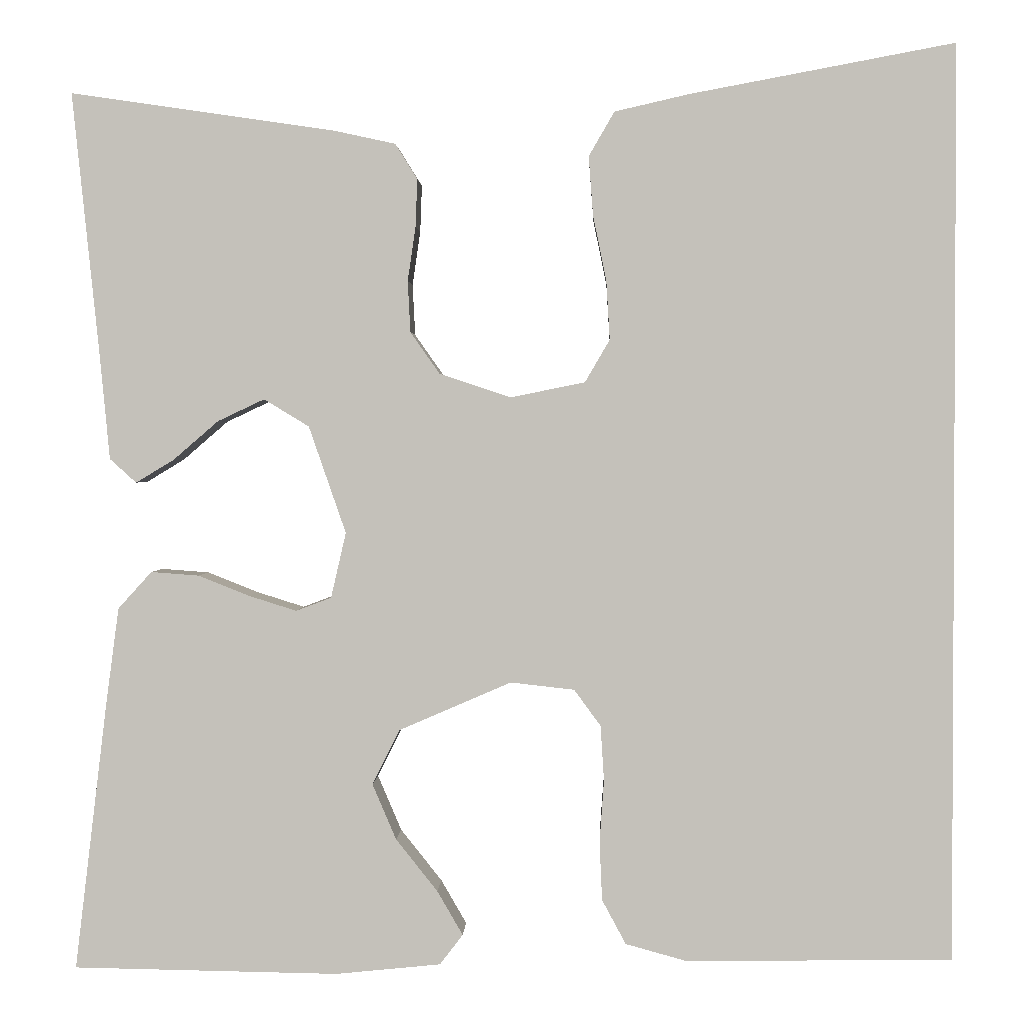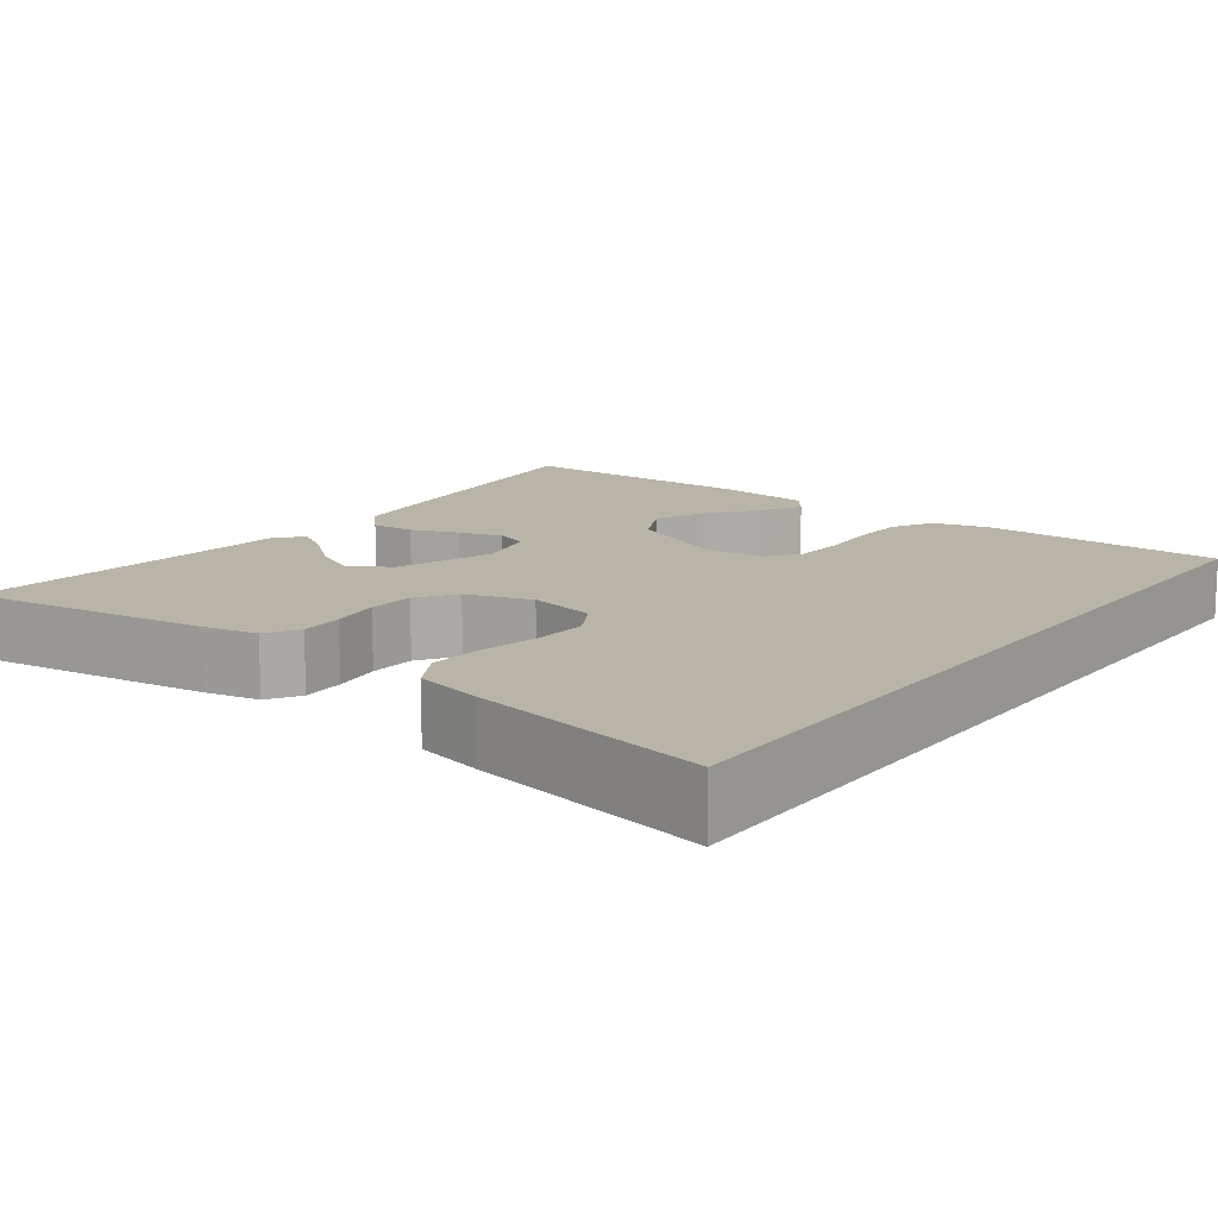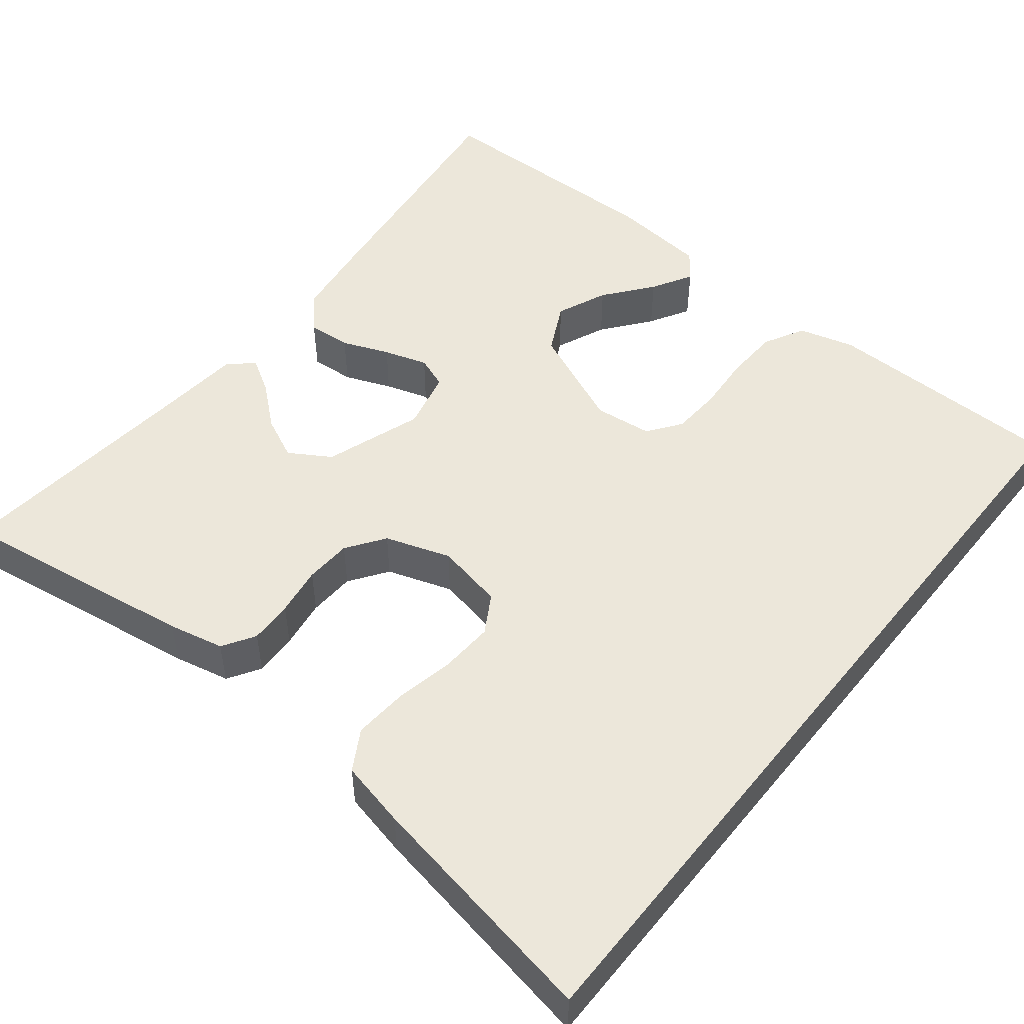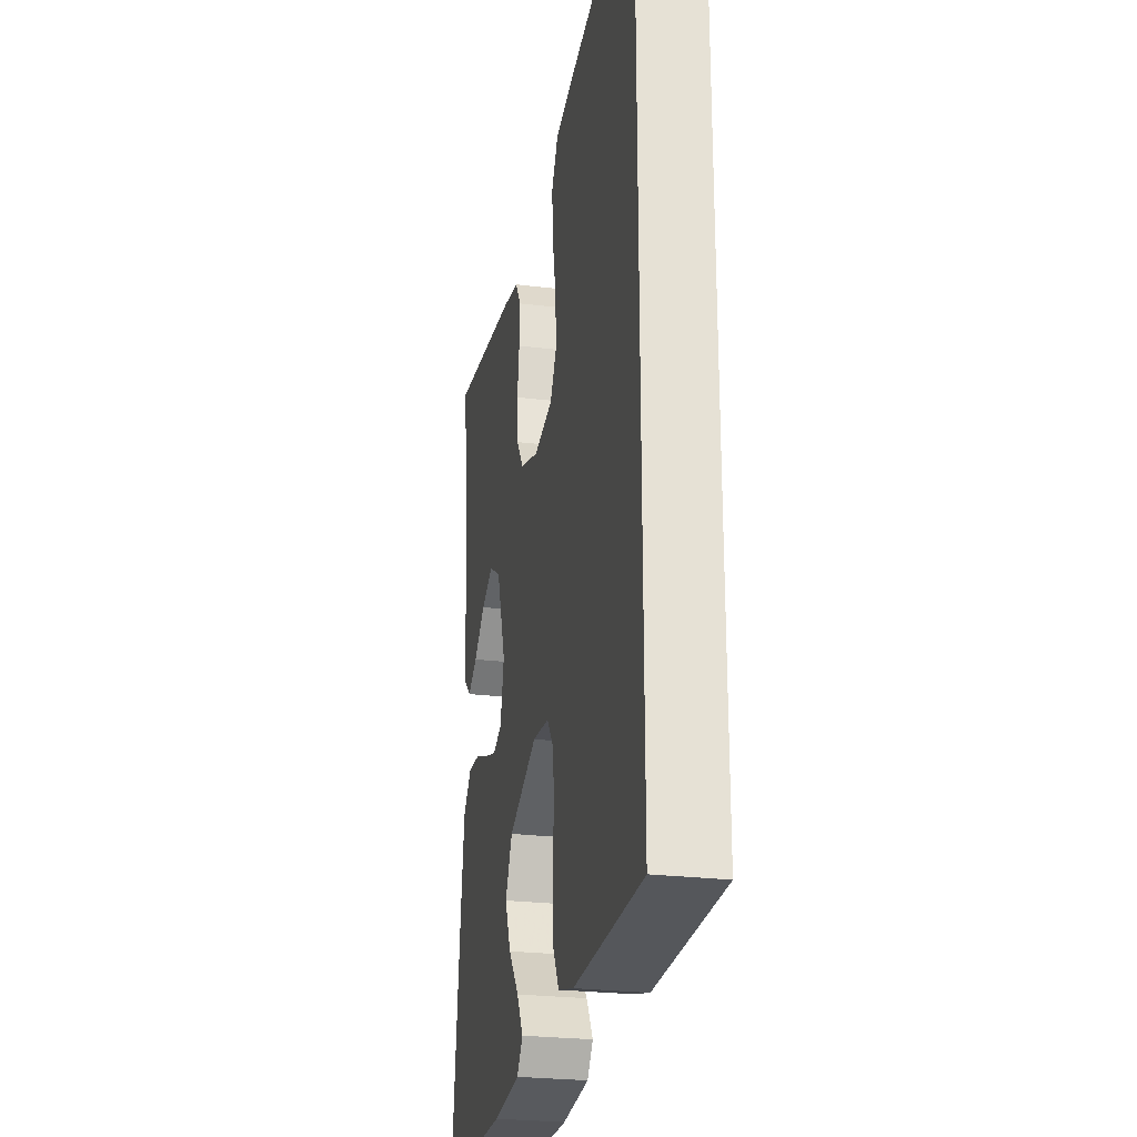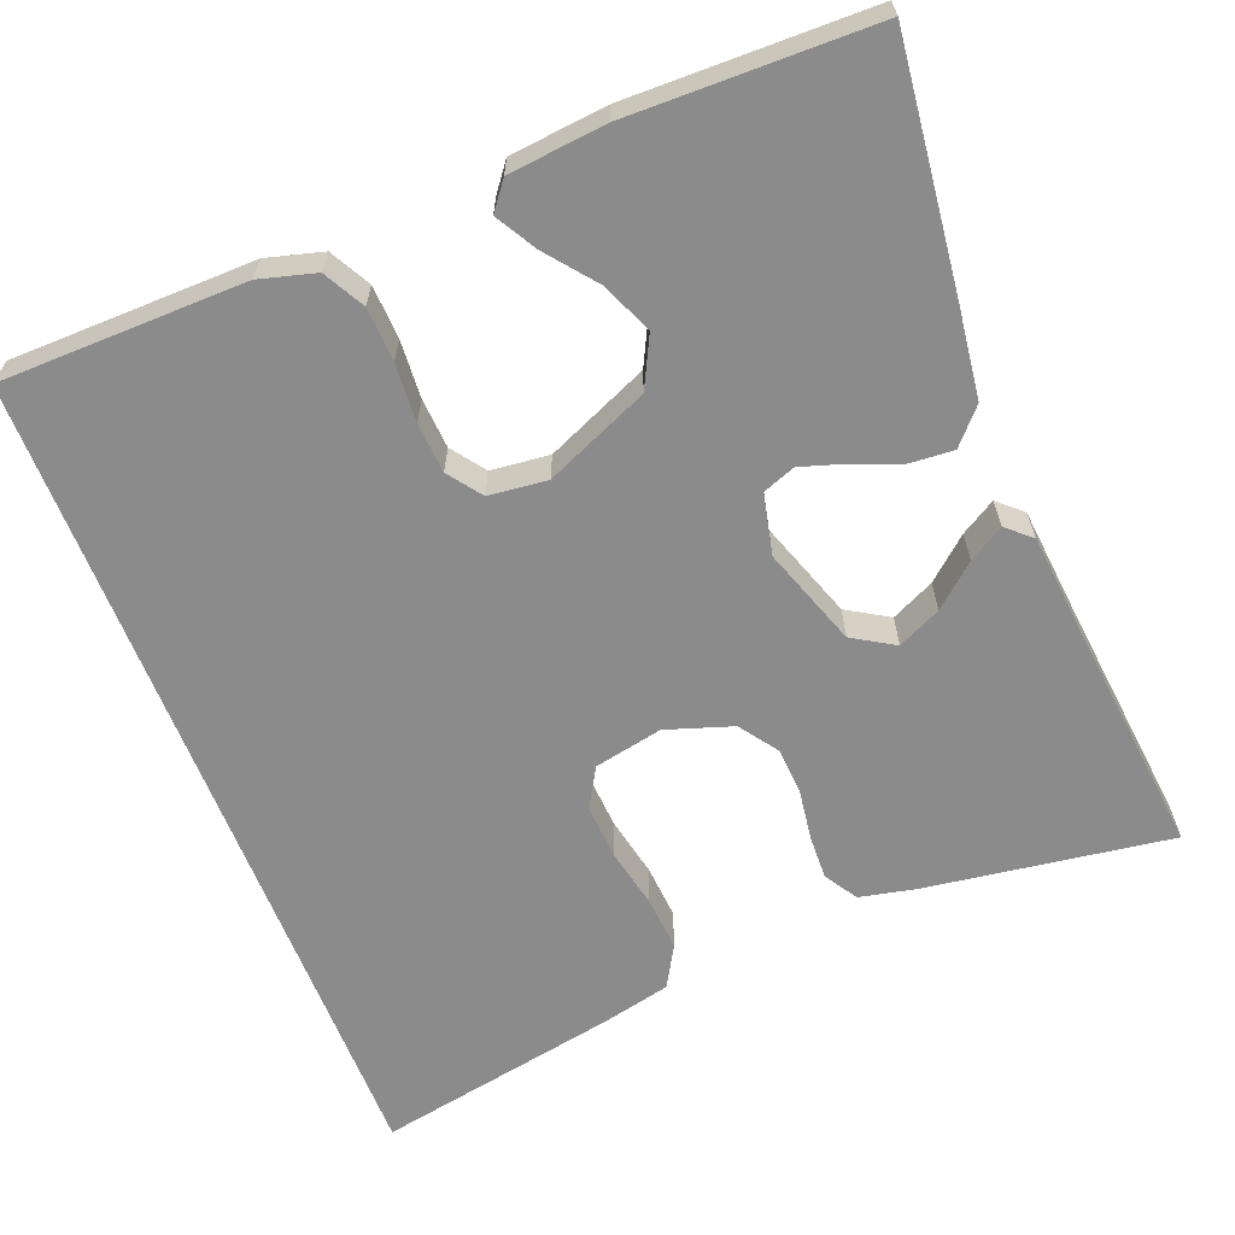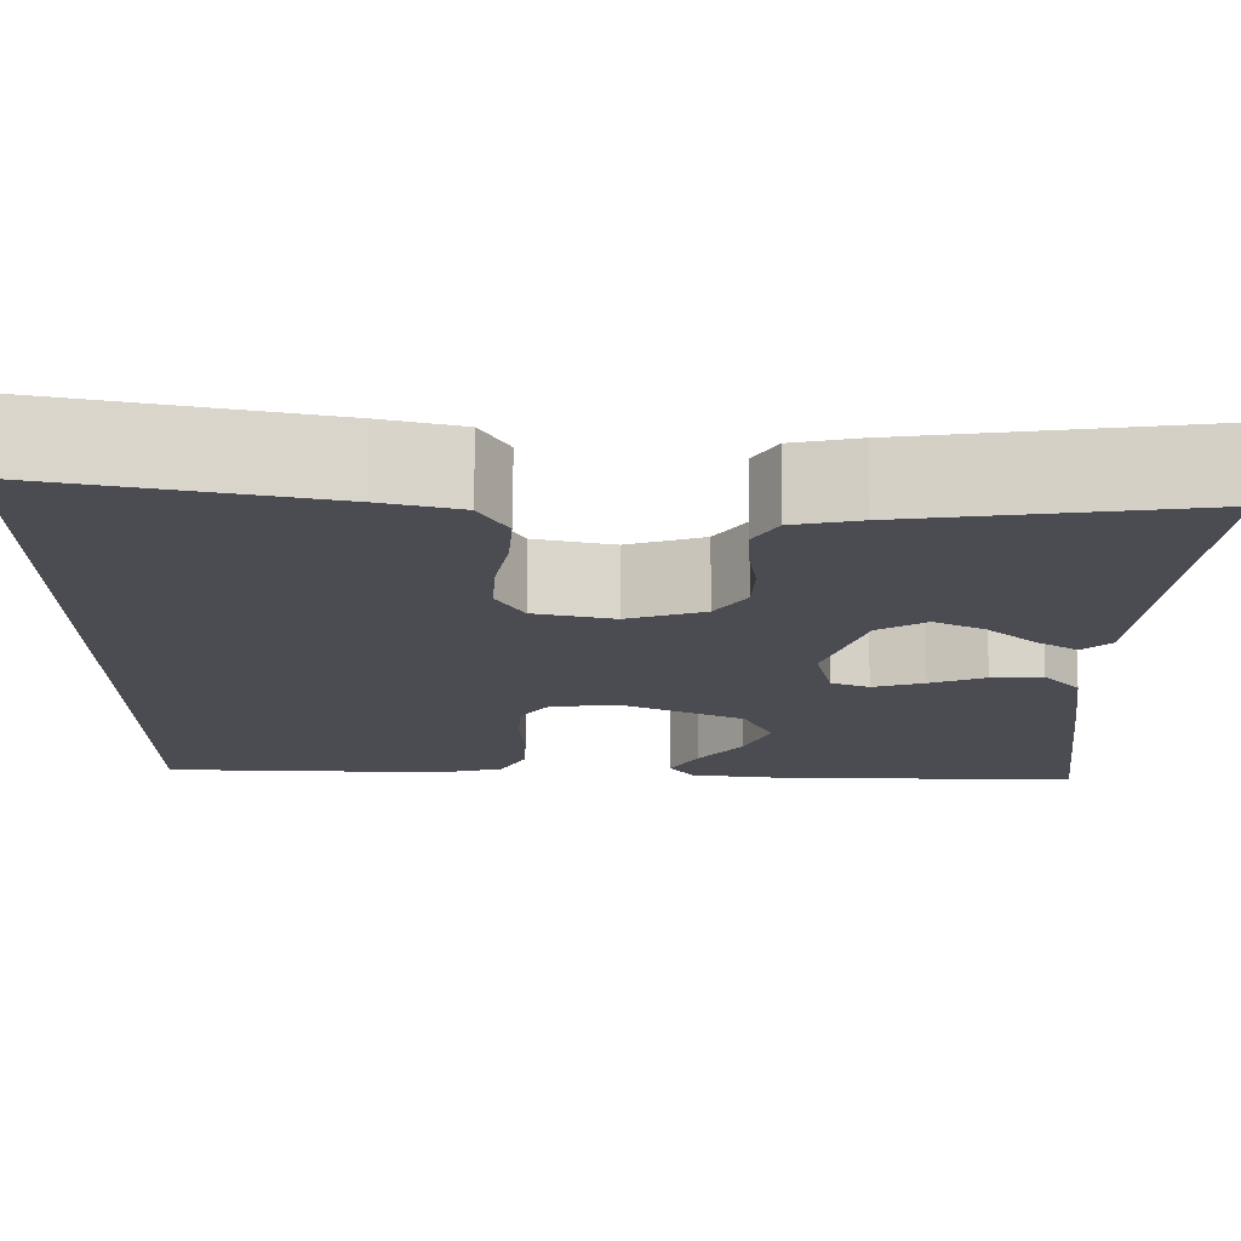
<metadata>
{"format":"obj","ext":"obj","renderer":"f3d","projection":"perspective","resolution":1024,"background":"white","views":[{"elev":1.6,"azim":2.2,"up":"+Z"},{"elev":13.3,"azim":36.9,"up":"+Y"},{"elev":50.4,"azim":38.5,"up":"+Y"},{"elev":-25.6,"azim":78.9,"up":"+Z"},{"elev":-63.9,"azim":-158.5,"up":"+Y"},{"elev":74.5,"azim":-179.6,"up":"+Z"}]}
</metadata>
<code>
v 0.5 0.07 0.551
v 0.5 0.07 -0.483
v 0.2 0.07 -0.487
v 0.131 0.07 -0.468
v 0.104 0.07 -0.418
v 0.101 0.07 -0.352
v 0.106 0.07 -0.281
v 0.102 0.07 -0.219
v 0.072 0.07 -0.178
v 0 0.07 -0.17
v -0.127 0.07 -0.225
v -0.158 0.07 -0.287
v -0.131 0.07 -0.35
v -0.084 0.07 -0.409
v -0.055 0.07 -0.459
v -0.081 0.07 -0.493
v -0.2 0.07 -0.505
v -0.5 0.07 -0.5
v -0.464 0.07 -0.2
v -0.449 0.07 -0.087
v -0.411 0.07 -0.045
v -0.357 0.07 -0.049
v -0.299 0.07 -0.072
v -0.245 0.07 -0.089
v -0.205 0.07 -0.074
v -0.188 0.07 0
v -0.23 0.07 0.121
v -0.281 0.07 0.152
v -0.334 0.07 0.127
v -0.385 0.07 0.083
v -0.428 0.07 0.057
v -0.458 0.07 0.084
v -0.469 0.07 0.2
v -0.5 0.07 0.5
v -0.2 0.07 0.456
v -0.131 0.07 0.441
v -0.106 0.07 0.401
v -0.108 0.07 0.347
v -0.117 0.07 0.286
v -0.114 0.07 0.228
v -0.081 0.07 0.181
v 0 0.07 0.154
v 0.084 0.07 0.171
v 0.112 0.07 0.219
v 0.108 0.07 0.286
v 0.093 0.07 0.359
v 0.088 0.07 0.426
v 0.117 0.07 0.476
v 0.2 0.07 0.495
v 0.5 0 0.551
v 0.5 0 -0.483
v 0.2 0 -0.487
v 0.131 0 -0.468
v 0.104 0 -0.418
v 0.101 0 -0.352
v 0.106 0 -0.281
v 0.102 0 -0.219
v 0.072 0 -0.178
v 0 0 -0.17
v -0.127 0 -0.225
v -0.158 0 -0.287
v -0.131 0 -0.35
v -0.084 0 -0.409
v -0.055 0 -0.459
v -0.081 0 -0.493
v -0.2 0 -0.505
v -0.5 0 -0.5
v -0.464 0 -0.2
v -0.449 0 -0.087
v -0.411 0 -0.045
v -0.357 0 -0.049
v -0.299 0 -0.072
v -0.245 0 -0.089
v -0.205 0 -0.074
v -0.188 0 0
v -0.23 0 0.121
v -0.281 0 0.152
v -0.334 0 0.127
v -0.385 0 0.083
v -0.428 0 0.057
v -0.458 0 0.084
v -0.469 0 0.2
v -0.5 0 0.5
v -0.2 0 0.456
v -0.131 0 0.441
v -0.106 0 0.401
v -0.108 0 0.347
v -0.117 0 0.286
v -0.114 0 0.228
v -0.081 0 0.181
v 0 0 0.154
v 0.084 0 0.171
v 0.112 0 0.219
v 0.108 0 0.286
v 0.093 0 0.359
v 0.088 0 0.426
v 0.117 0 0.476
v 0.2 0 0.495
f 45 46 47 48
f 44 45 48 49
f 36 37 38 39
f 36 39 40
f 33 34 35 36
f 33 36 40
f 29 30 31 32
f 28 29 32 33
f 20 21 22 23
f 20 23 24
f 19 20 24
f 18 19 24 25
f 13 14 15 16
f 12 13 16 17
f 4 5 6 7
f 4 7 8
f 3 4 8
f 2 3 8
f 44 49 1 2
f 43 44 2 8
f 42 43 8 9
f 41 42 9 10
f 28 33 40 41
f 27 28 41
f 26 27 41 10
f 25 26 10 11
f 12 17 18 25
f 11 12 25
f 97 96 95 94
f 98 97 94 93
f 88 87 86 85
f 89 88 85
f 85 84 83 82
f 89 85 82
f 81 80 79 78
f 82 81 78 77
f 72 71 70 69
f 73 72 69
f 73 69 68
f 74 73 68 67
f 65 64 63 62
f 66 65 62 61
f 56 55 54 53
f 57 56 53
f 57 53 52
f 57 52 51
f 51 50 98 93
f 57 51 93 92
f 58 57 92 91
f 59 58 91 90
f 90 89 82 77
f 90 77 76
f 59 90 76 75
f 60 59 75 74
f 74 67 66 61
f 74 61 60
f 1 50 51 2
f 2 51 52 3
f 3 52 53 4
f 4 53 54 5
f 5 54 55 6
f 6 55 56 7
f 7 56 57 8
f 8 57 58 9
f 9 58 59 10
f 10 59 60 11
f 11 60 61 12
f 12 61 62 13
f 13 62 63 14
f 14 63 64 15
f 15 64 65 16
f 16 65 66 17
f 17 66 67 18
f 18 67 68 19
f 19 68 69 20
f 20 69 70 21
f 21 70 71 22
f 22 71 72 23
f 23 72 73 24
f 24 73 74 25
f 25 74 75 26
f 26 75 76 27
f 27 76 77 28
f 28 77 78 29
f 29 78 79 30
f 30 79 80 31
f 31 80 81 32
f 32 81 82 33
f 33 82 83 34
f 34 83 84 35
f 35 84 85 36
f 36 85 86 37
f 37 86 87 38
f 38 87 88 39
f 39 88 89 40
f 40 89 90 41
f 41 90 91 42
f 42 91 92 43
f 43 92 93 44
f 44 93 94 45
f 45 94 95 46
f 46 95 96 47
f 47 96 97 48
f 48 97 98 49
f 49 98 50 1

</code>
